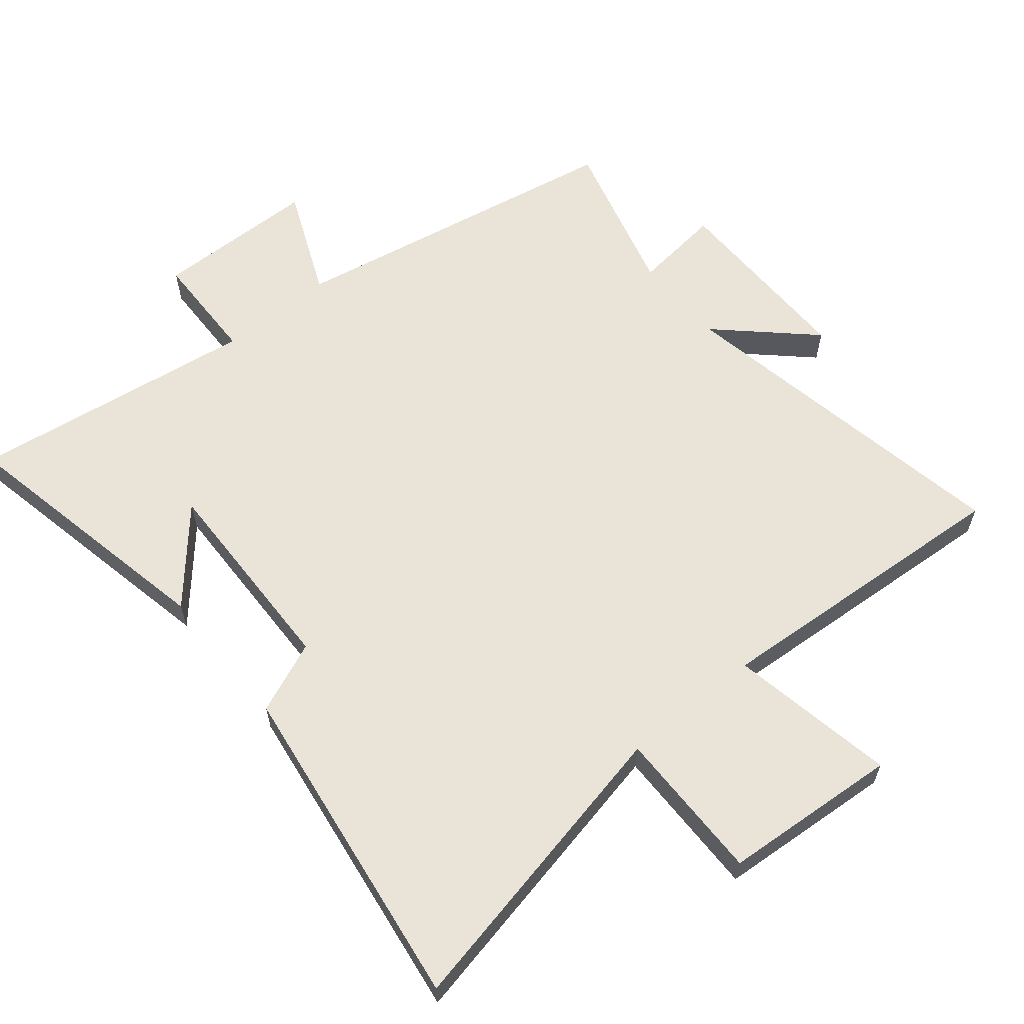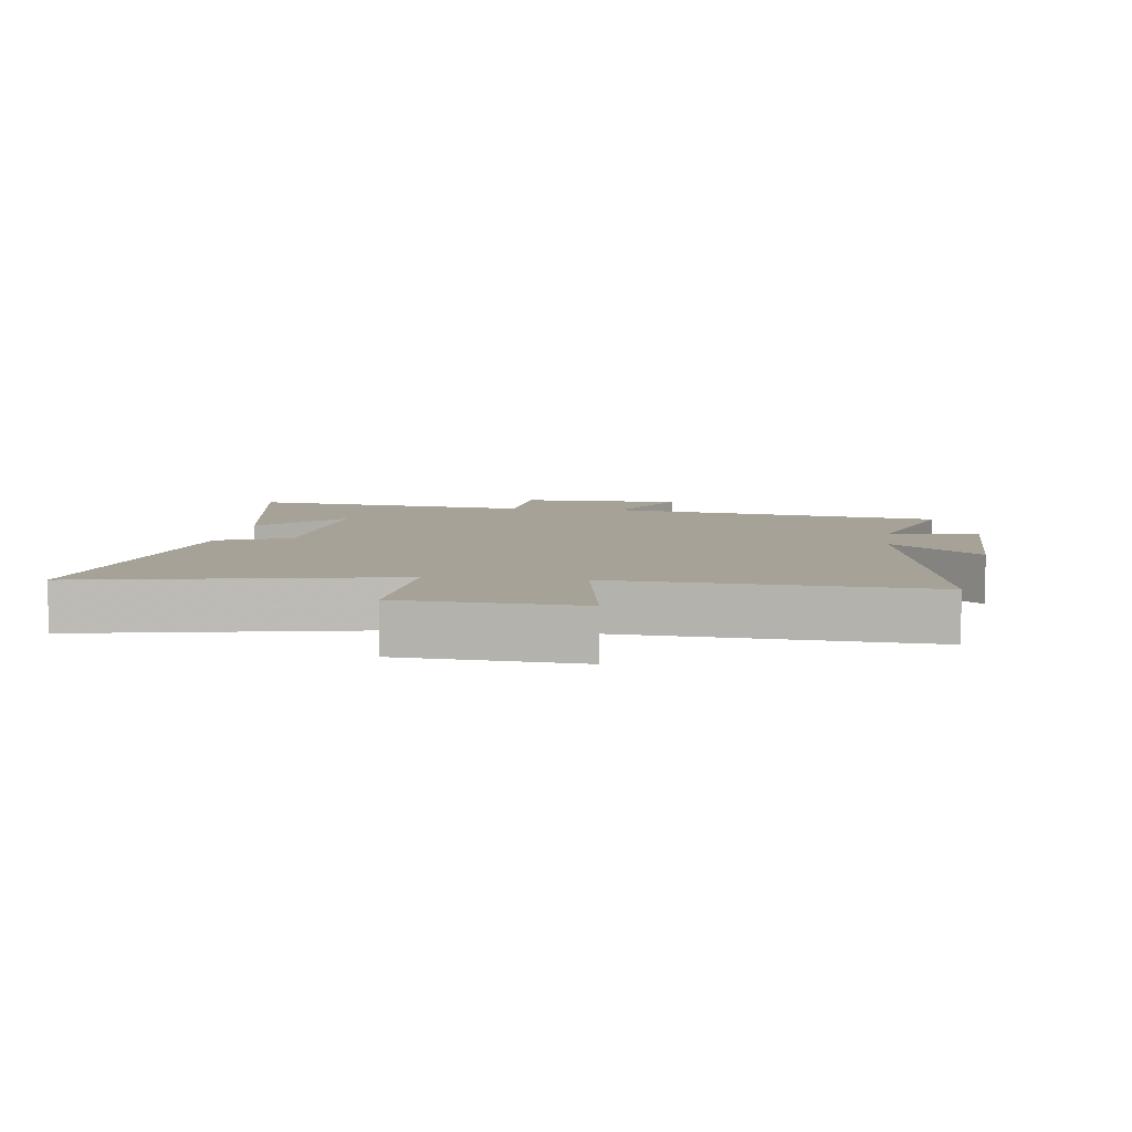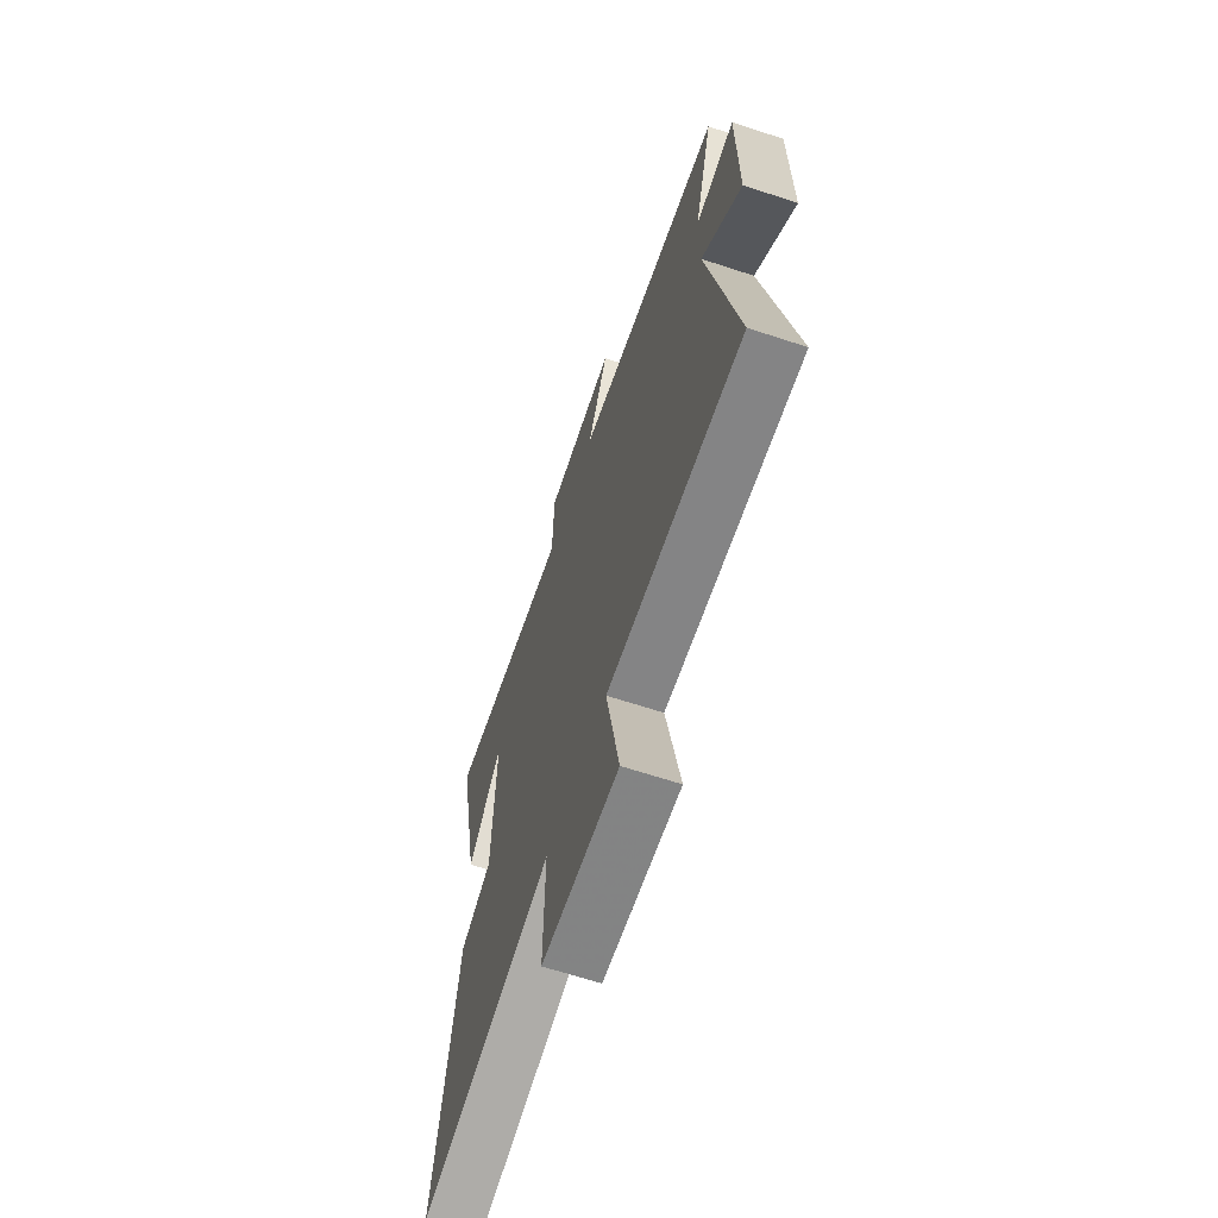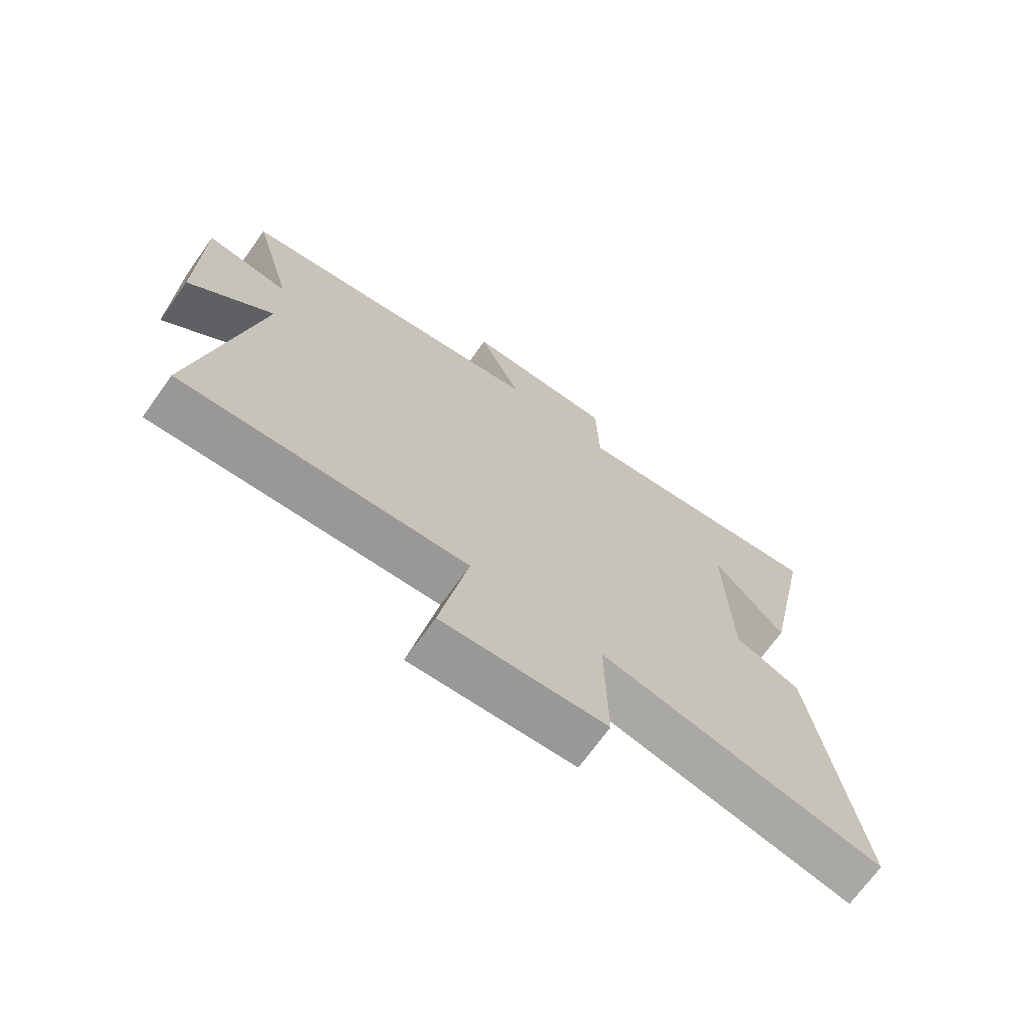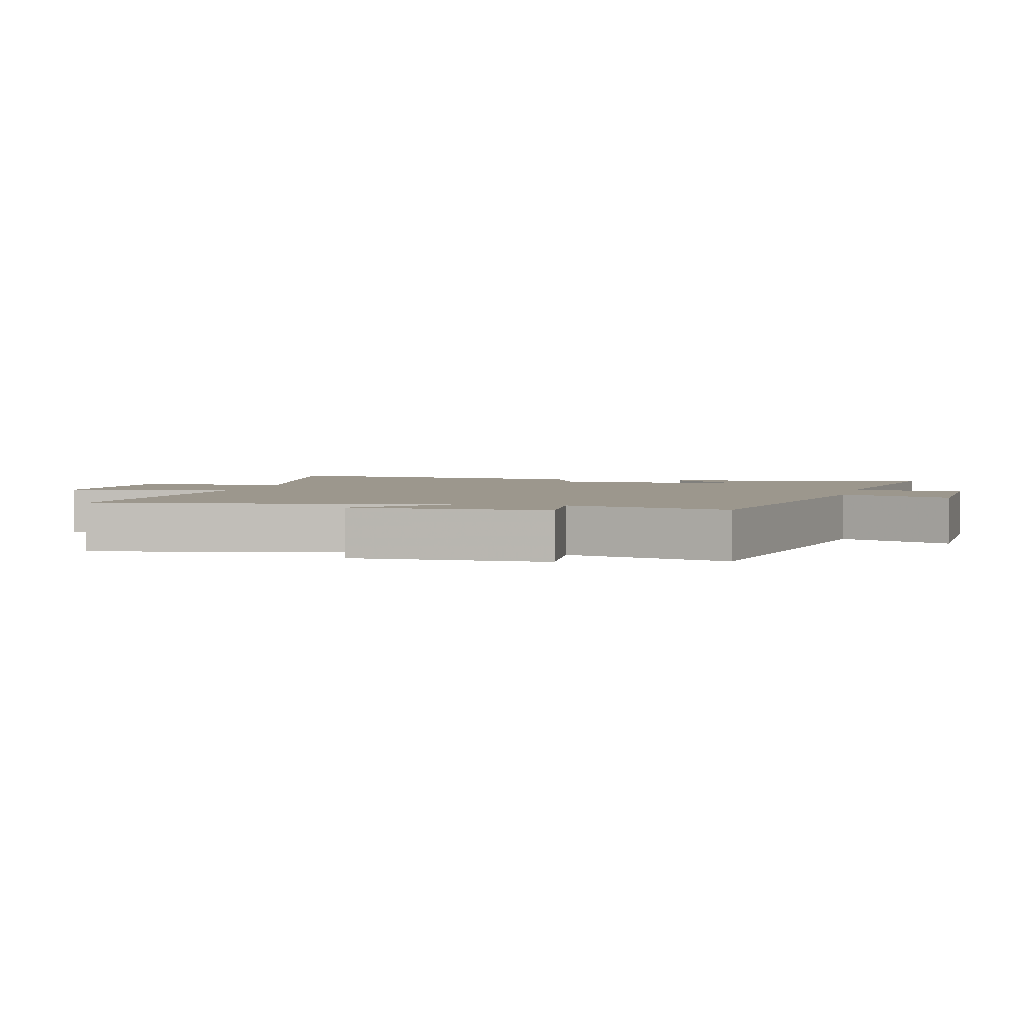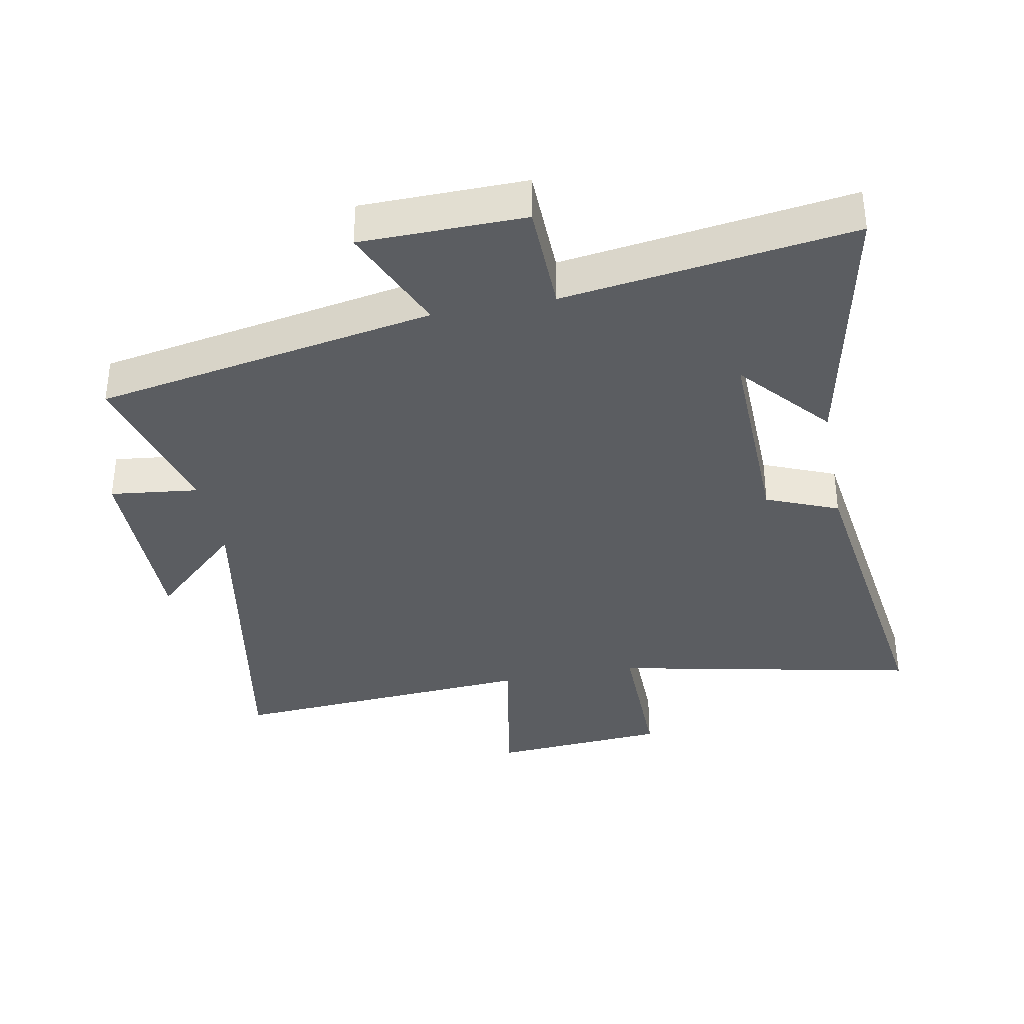
<metadata>
{"format":"obj","ext":"obj","renderer":"f3d","projection":"perspective","resolution":1024,"background":"white","views":[{"elev":61.0,"azim":140.6,"up":"+Y"},{"elev":6.5,"azim":-171.9,"up":"+Y"},{"elev":-65.4,"azim":-108.3,"up":"+Z"},{"elev":-70.6,"azim":-35.7,"up":"+Z"},{"elev":2.9,"azim":-75.7,"up":"+Y"},{"elev":-36.1,"azim":10.8,"up":"+Y"}]}
</metadata>
<code>
v -0.567 0.07 0.404
v -0.043 0.07 0.5
v -0.115 0.07 0.668
v 0.137 0.07 0.672
v 0.141 0.07 0.5
v 0.585 0.07 0.563
v 0.5 0.07 0.144
v 0.381 0.07 0.282
v 0.389 0.07 -0.038
v 0.5 0.07 -0.084
v 0.572 0.07 -0.598
v 0.1 0.07 -0.5
v 0.103 0.07 -0.736
v -0.169 0.07 -0.756
v -0.122 0.07 -0.5
v -0.598 0.07 -0.533
v -0.5 0.07 0.005
v -0.639 0.07 -0.125
v -0.637 0.07 0.173
v -0.5 0.07 0.157
v -0.567 0 0.404
v -0.043 0 0.5
v -0.115 0 0.668
v 0.137 0 0.672
v 0.141 0 0.5
v 0.585 0 0.563
v 0.5 0 0.144
v 0.381 0 0.282
v 0.389 0 -0.038
v 0.5 0 -0.084
v 0.572 0 -0.598
v 0.1 0 -0.5
v 0.103 0 -0.736
v -0.169 0 -0.756
v -0.122 0 -0.5
v -0.598 0 -0.533
v -0.5 0 0.005
v -0.639 0 -0.125
v -0.637 0 0.173
v -0.5 0 0.157
f 17 18 19 20
f 15 16 17
f 15 17 20
f 12 13 14 15
f 12 15 20 1
f 9 10 11 12
f 8 9 12 1
f 6 7 8
f 5 6 8
f 2 3 4 5
f 1 2 5 8
f 40 39 38 37
f 37 36 35
f 40 37 35
f 35 34 33 32
f 21 40 35 32
f 32 31 30 29
f 21 32 29 28
f 28 27 26
f 28 26 25
f 25 24 23 22
f 28 25 22 21
f 1 21 22 2
f 2 22 23 3
f 3 23 24 4
f 4 24 25 5
f 5 25 26 6
f 6 26 27 7
f 7 27 28 8
f 8 28 29 9
f 9 29 30 10
f 10 30 31 11
f 11 31 32 12
f 12 32 33 13
f 13 33 34 14
f 14 34 35 15
f 15 35 36 16
f 16 36 37 17
f 17 37 38 18
f 18 38 39 19
f 19 39 40 20
f 20 40 21 1

</code>
